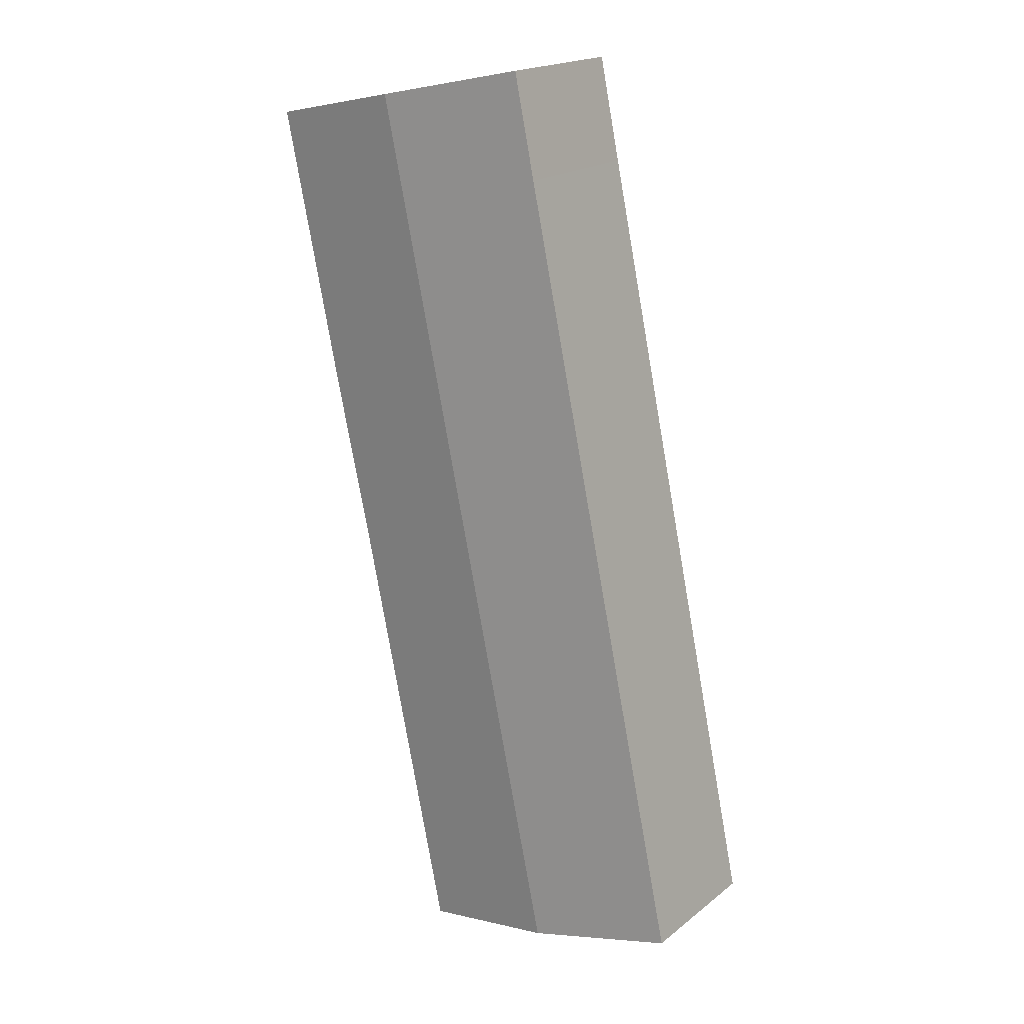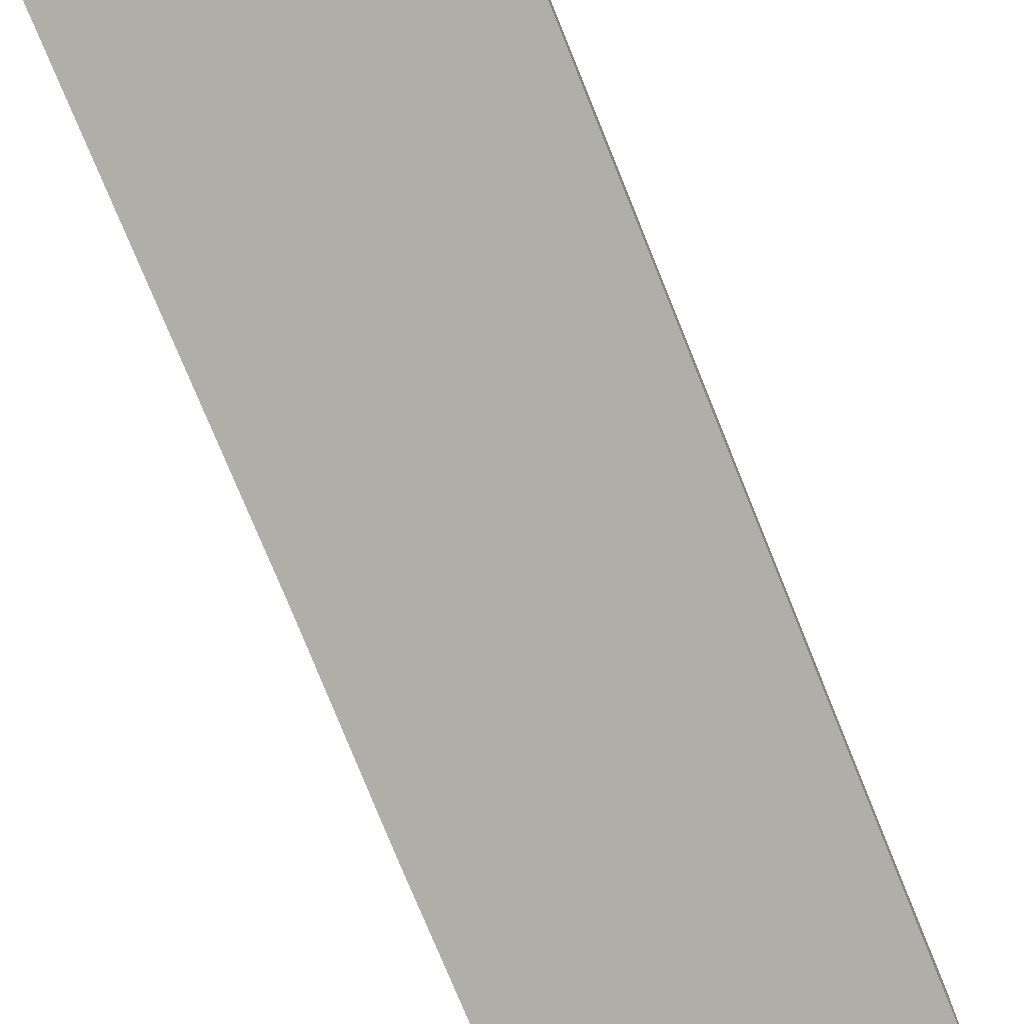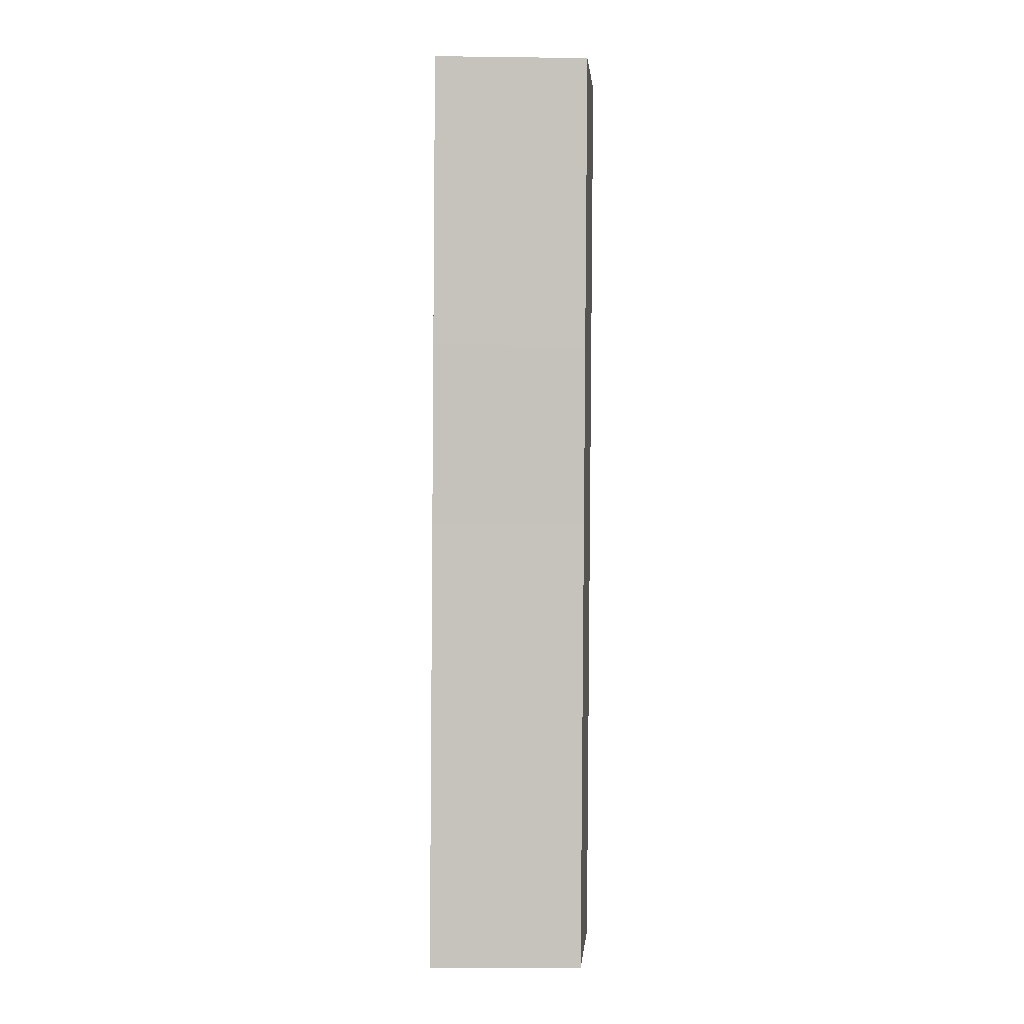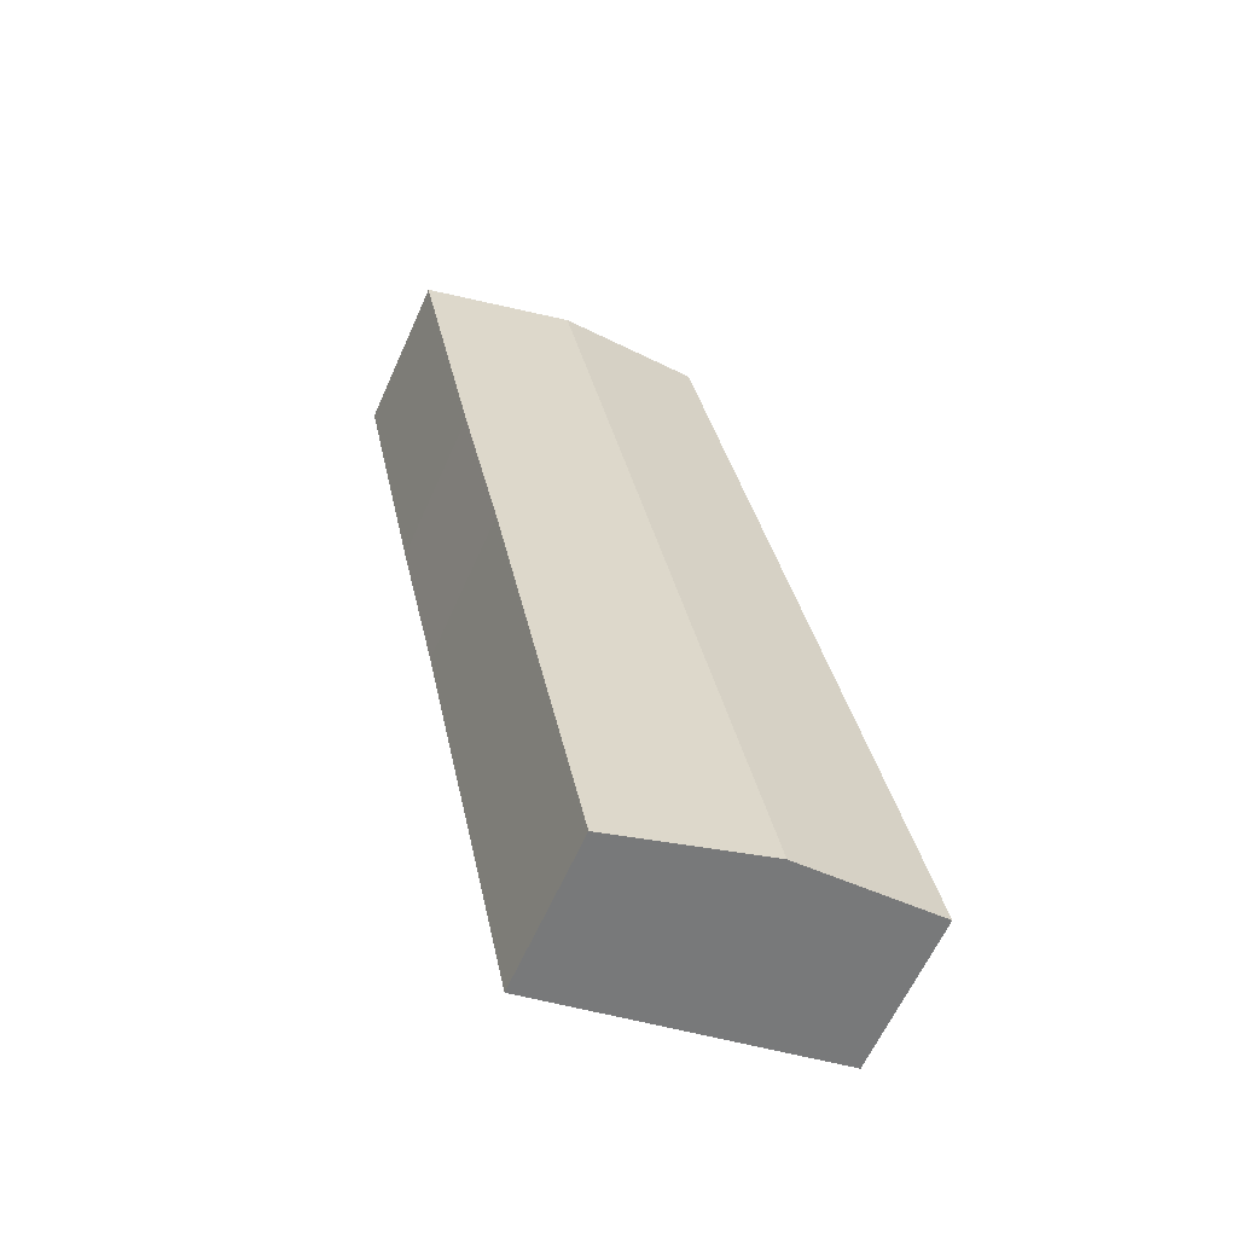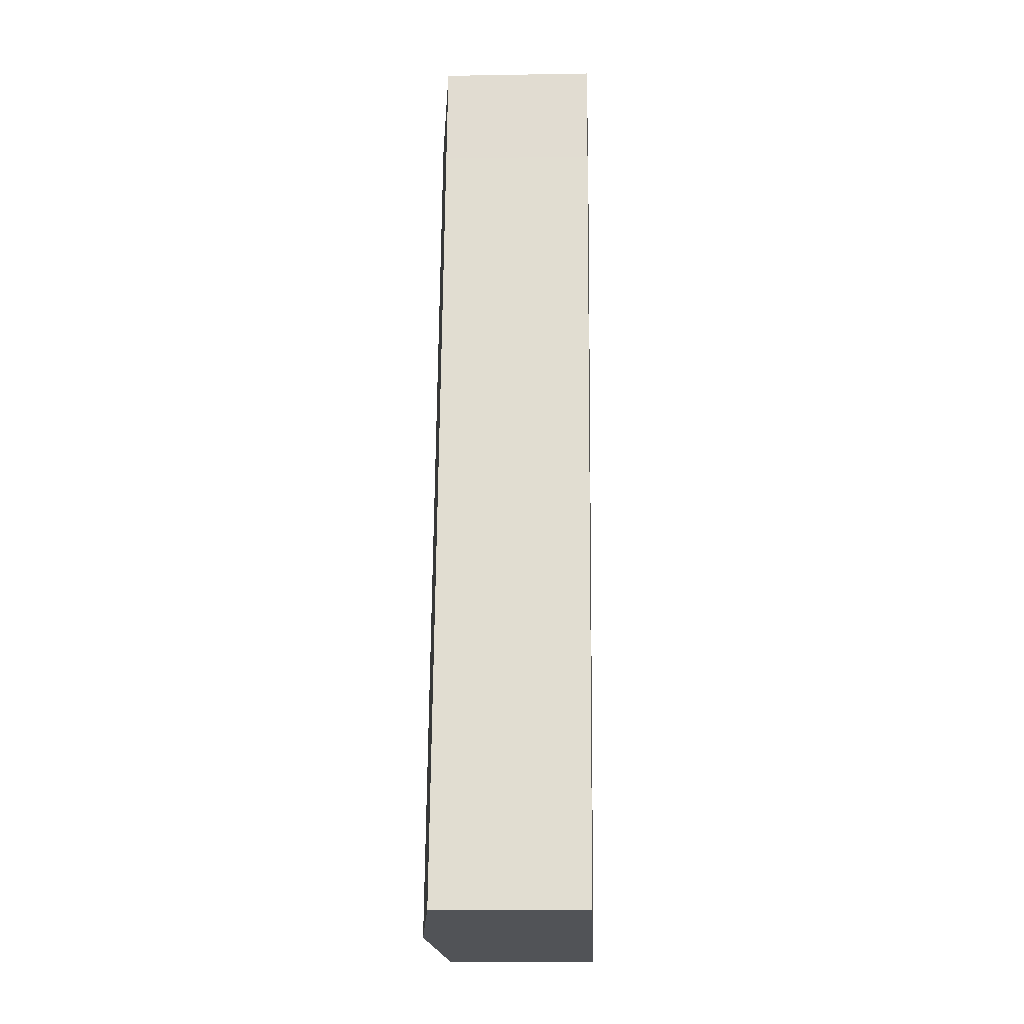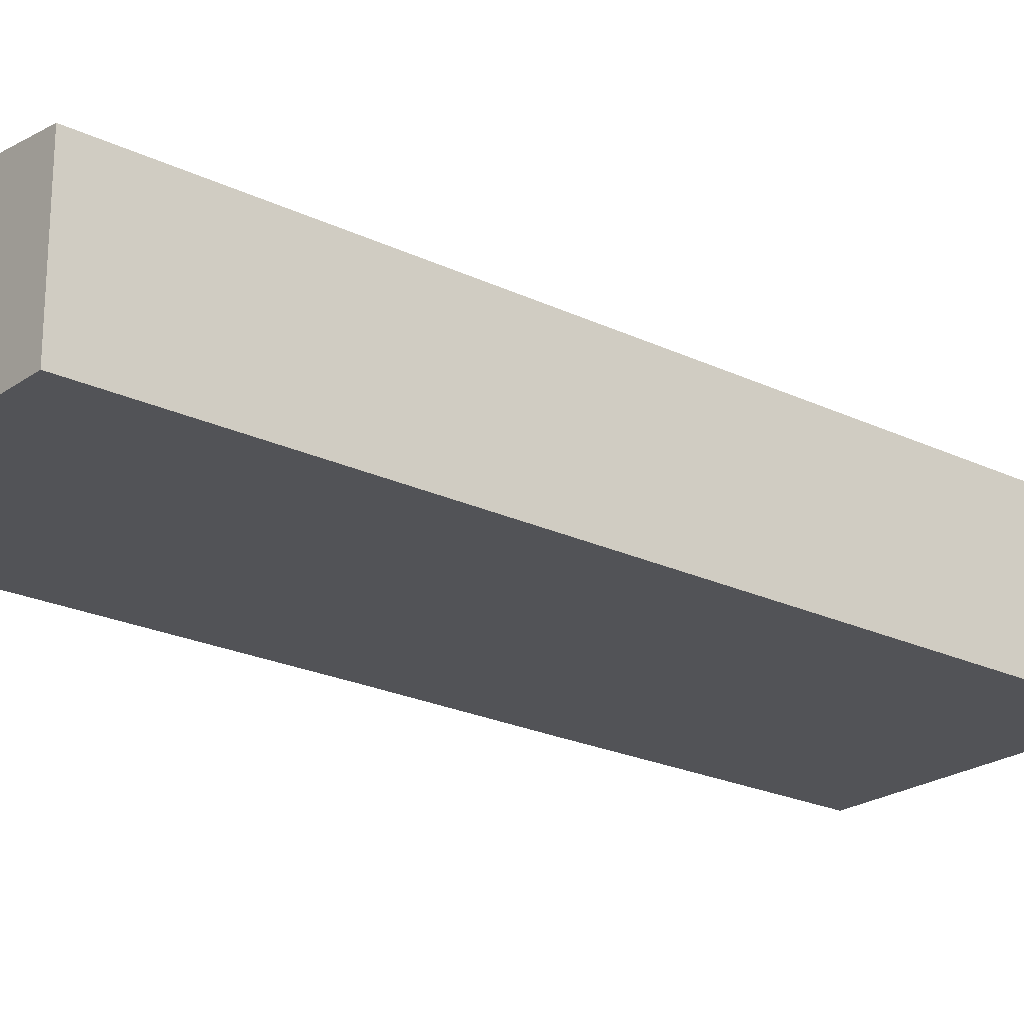
<metadata>
{"format":"obj","ext":"obj","renderer":"f3d","projection":"perspective","resolution":1024,"background":"white","views":[{"elev":19.3,"azim":-144.5,"up":"+Z"},{"elev":-77.5,"azim":-145.8,"up":"+Y"},{"elev":-10.8,"azim":88.2,"up":"+Z"},{"elev":-62.3,"azim":156.0,"up":"+Z"},{"elev":-9.9,"azim":-87.5,"up":"+Z"},{"elev":-22.4,"azim":-117.6,"up":"+Y"}]}
</metadata>
<code>
v  46.82 14.8 79.18
v  41.79 15.41 81.83
v  47.14 14.8 80.71
v  41.4 14.79 53.35
v  32.89 16.42 83.7
v  14.34 16.42 -3.089
v  37.6 14.8 36.2
v  32.13 14.79 10.12
v  30.93 14.79 4.398
v  28.71 14.78 -6.184
v  28.61 15.93 84.59
v  16.41 14.79 76.67
v  18.51 14.79 86.71
v  0 14.79 9.054e-16
v  32.63 16.39 83.75
v  28.71 3.787e-16 -6.184
v  14.34 1.891e-16 -3.089
v  0 0 0
v  16.41 -4.695e-15 76.67
v  18.51 -5.31e-15 86.71
v  28.61 -5.18e-15 84.59
v  32.63 -5.128e-15 83.75
v  47.14 -4.942e-15 80.71
v  32.89 -5.125e-15 83.7
v  41.79 -5.011e-15 81.83
v  46.82 -4.848e-15 79.18
v  41.4 -3.267e-15 53.35
v  37.6 -2.217e-15 36.2
v  32.13 -6.199e-16 10.12
v  30.93 -2.693e-16 4.398
g defaultobject
f 1 2 3
f 2 1 4
f 2 4 5
f 5 4 6
f 6 4 7
f 6 7 8
f 6 8 9
f 6 9 10
f 11 12 13
f 12 6 14
f 6 12 11
f 6 11 15
f 6 15 5
f 16 6 10
f 6 16 14
f 14 16 17
f 14 17 18
f 18 12 14
f 12 18 19
f 12 19 13
f 13 19 20
f 20 11 13
f 11 20 15
f 15 20 5
f 5 20 2
f 2 20 21
f 2 21 3
f 3 21 22
f 3 22 23
f 23 22 24
f 23 24 25
f 23 1 3
f 1 23 4
f 4 23 26
f 4 26 27
f 4 27 7
f 7 27 28
f 7 28 8
f 8 28 29
f 8 29 9
f 9 29 30
f 9 30 10
f 10 30 16
f 19 21 20
f 21 19 22
f 22 19 24
f 24 19 25
f 25 19 18
f 25 18 23
f 23 18 26
f 26 18 27
f 27 18 28
f 28 18 29
f 29 18 30
f 30 18 17
f 30 17 16

</code>
